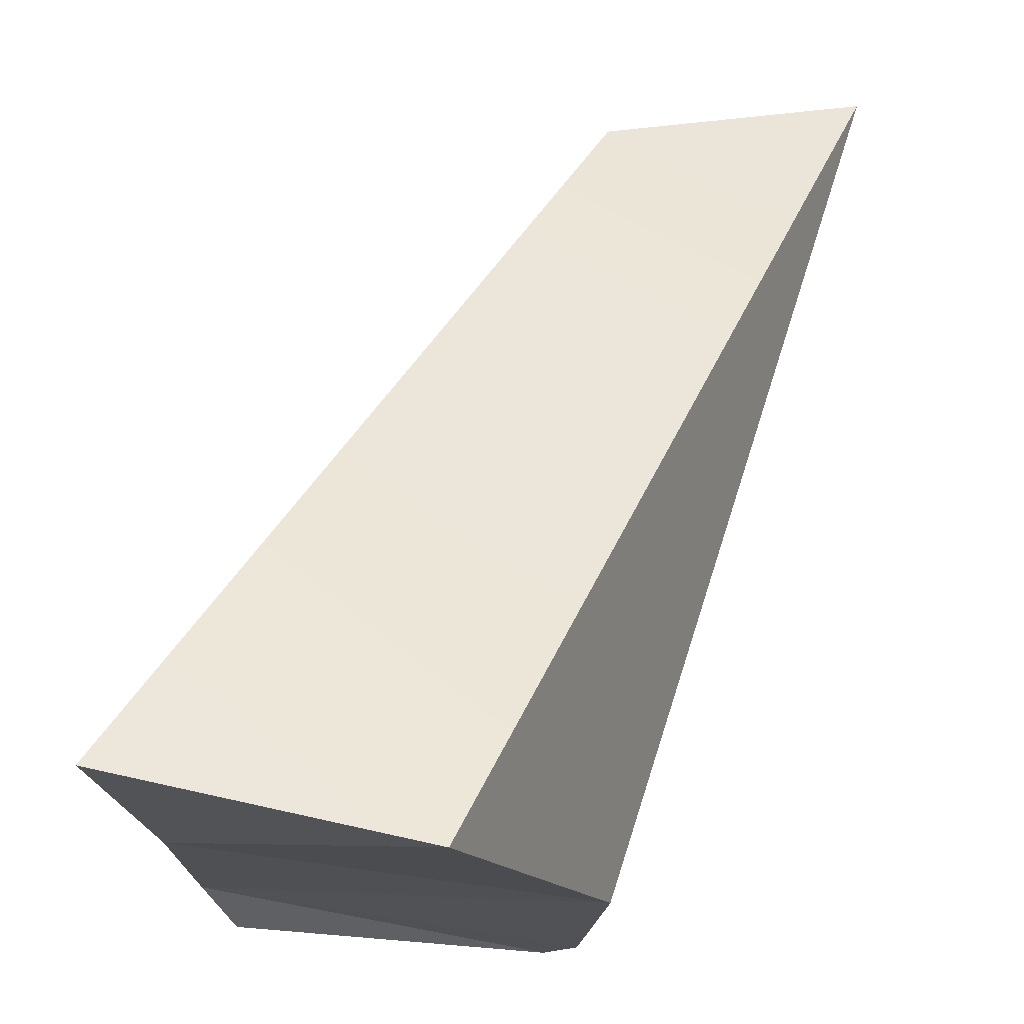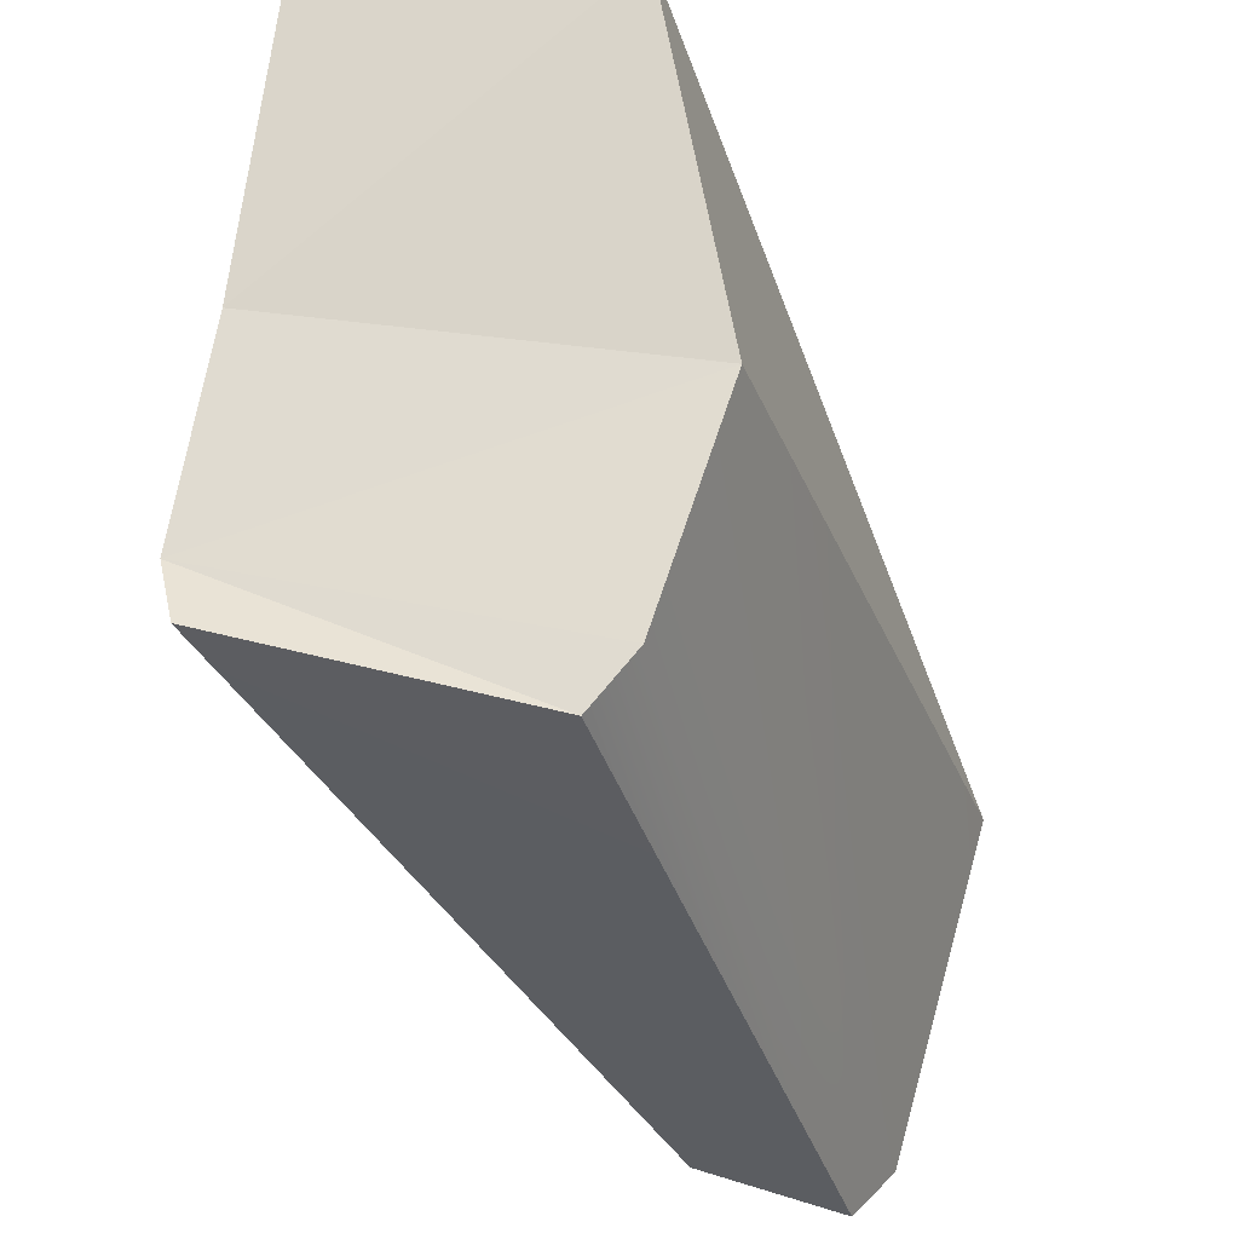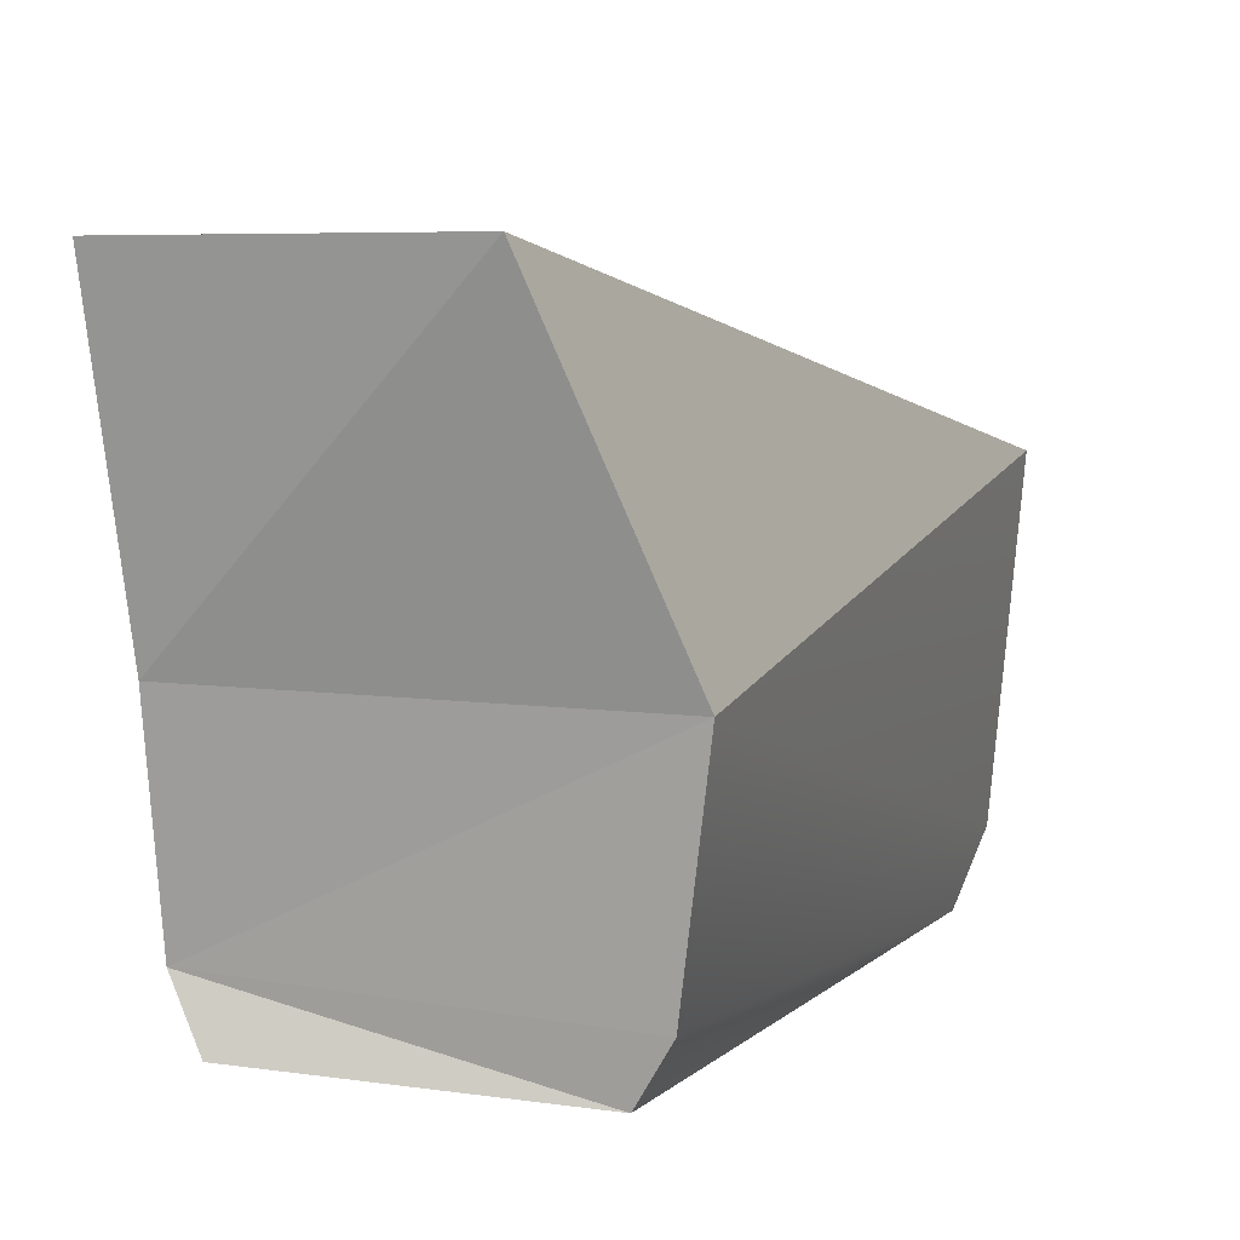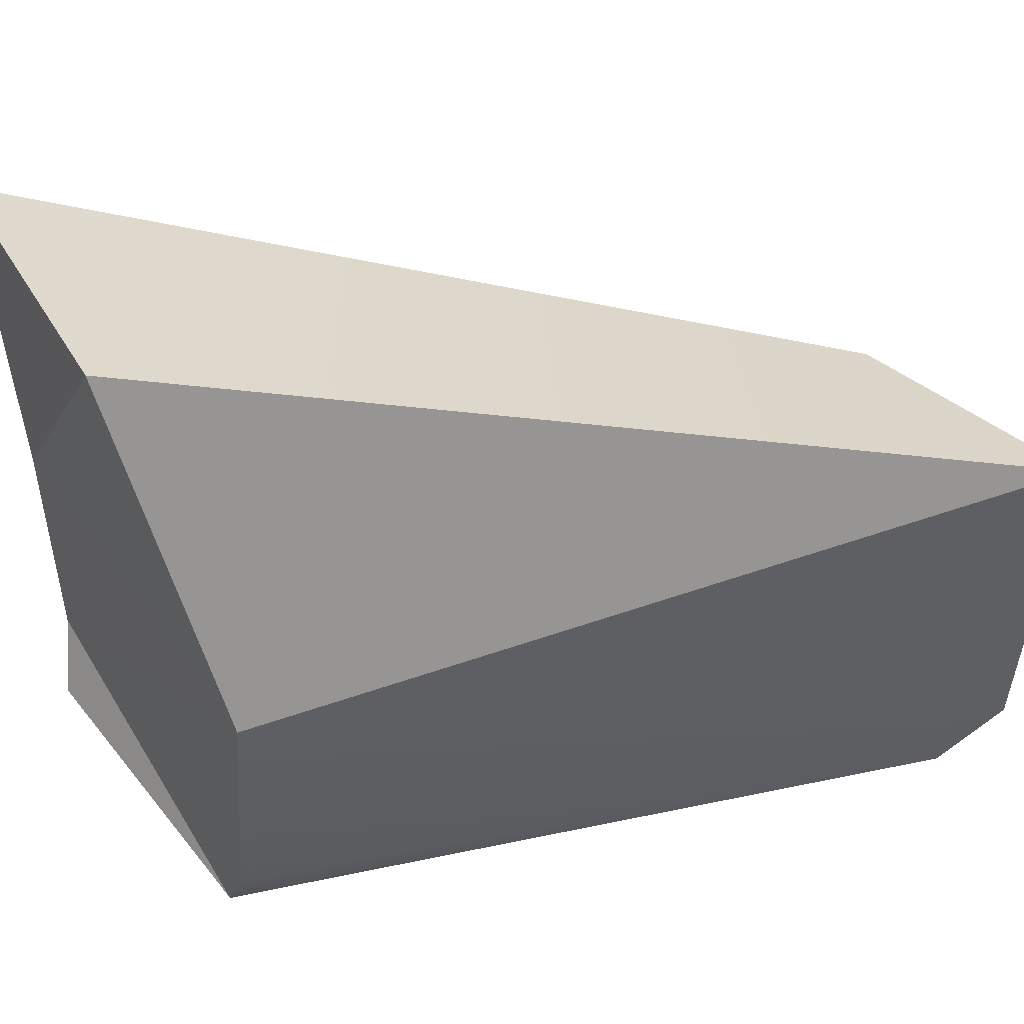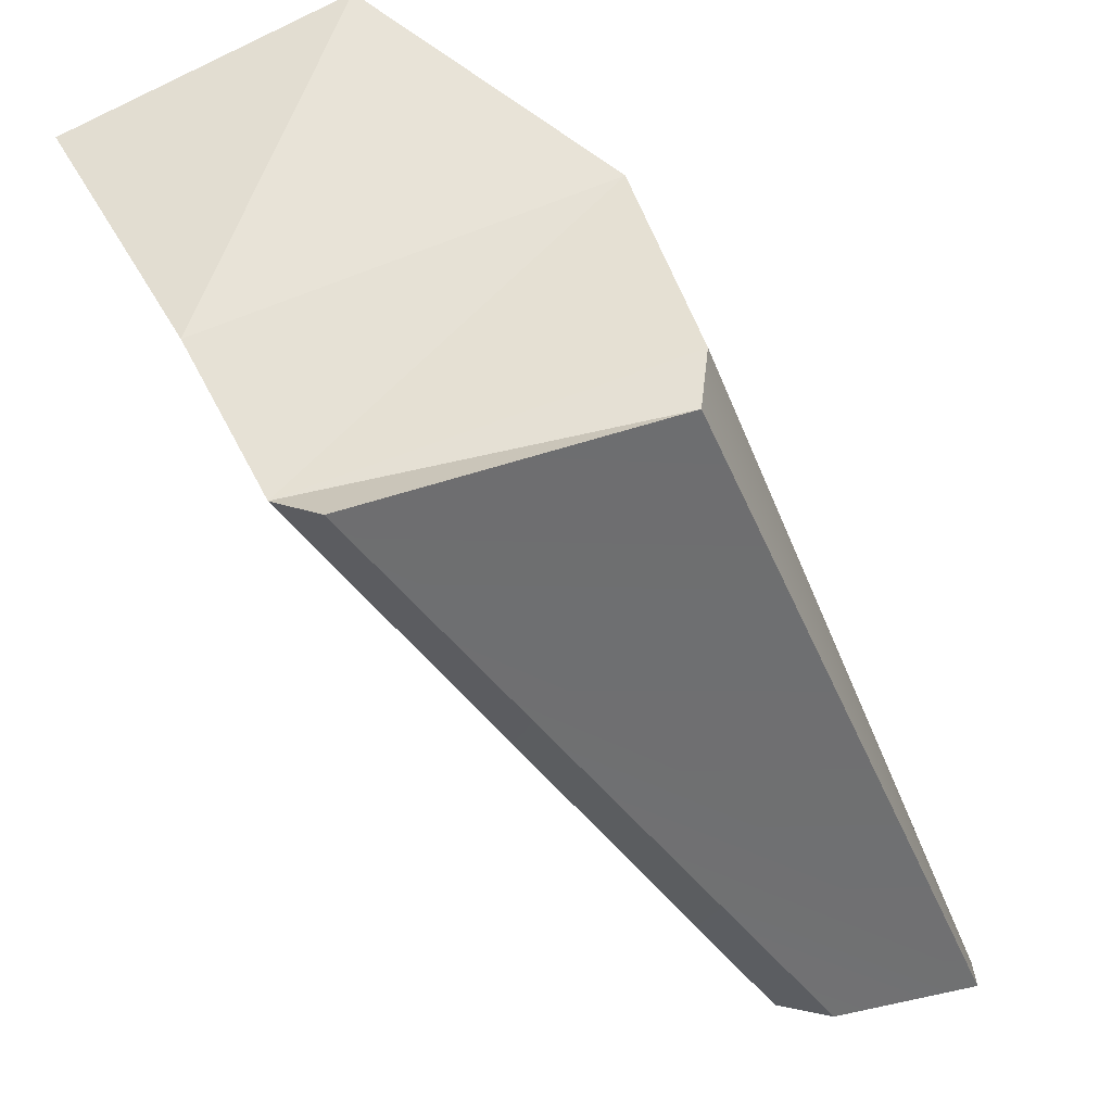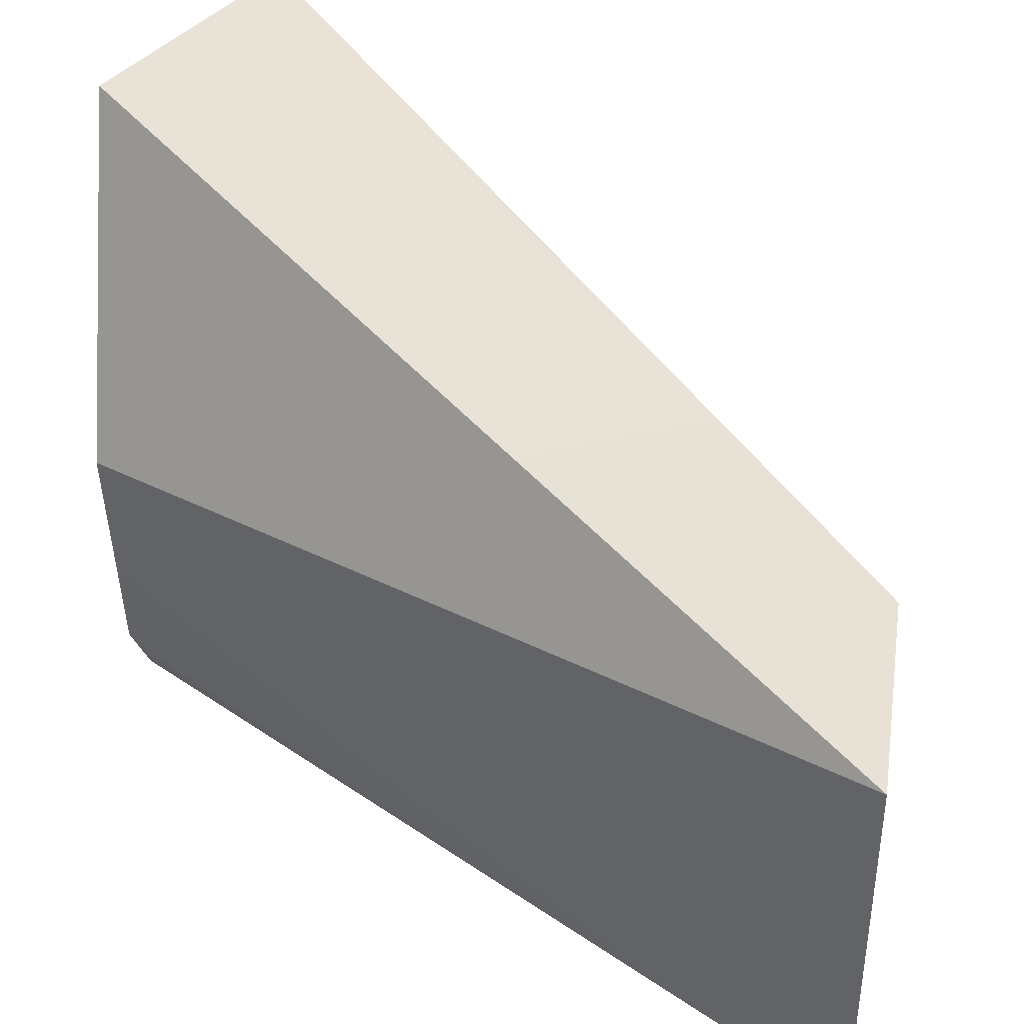
<metadata>
{"format":"obj","ext":"obj","renderer":"f3d","projection":"perspective","resolution":1024,"background":"white","views":[{"elev":70.7,"azim":-0.9,"up":"+Y"},{"elev":65.4,"azim":12.0,"up":"+Z"},{"elev":16.2,"azim":2.7,"up":"+Y"},{"elev":44.4,"azim":48.5,"up":"+Y"},{"elev":44.6,"azim":-21.3,"up":"+Z"},{"elev":37.6,"azim":104.4,"up":"+Y"}]}
</metadata>
<code>
v     0.1588 0.09499 0.7737
v     0.711 0.09665 -0.865
v    -0.1241 0.7749 0.8101
v    -0.6691 0.09565 0.6475
v    -0.7315 0.7392 0.6572
v     0.1984 0.09591 -0.815
v     0.1984 0.09591 -0.815
v    -0.1241 0.7749 0.8101
v     0.711 0.09665 -0.865
v    -0.7315 0.7392 0.6572
v    -0.1241 0.7749 0.8101
v     0.1984 0.09591 -0.815
v     0.2243 -0.6173 -0.82
v     0.6603 -0.6443 -0.8555
v     0.2831 -0.7527 -0.7142
v     0.5919 -0.7749 -0.7376
v     0.2831 -0.7527 -0.7142
v     0.6603 -0.6443 -0.8555
v     0.2243 -0.6173 -0.82
v    -0.5875 -0.4703 0.7028
v    -0.6471 -0.3462 0.6441
v    -0.5875 -0.4703 0.7028
v     0.2243 -0.6173 -0.82
v     0.2831 -0.7527 -0.7142
v     0.6603 -0.6443 -0.8555
v     0.1081 -0.3877 0.7703
v     0.5919 -0.7749 -0.7376
v     0.04242 -0.5126 0.7587
v     0.5919 -0.7749 -0.7376
v     0.1081 -0.3877 0.7703
v     0.2831 -0.7527 -0.7142
v     0.5919 -0.7749 -0.7376
v    -0.5875 -0.4703 0.7028
v     0.04242 -0.5126 0.7587
v    -0.5875 -0.4703 0.7028
v     0.5919 -0.7749 -0.7376
v    -0.6471 -0.3462 0.6441
v     0.1984 0.09591 -0.815
v     0.2243 -0.6173 -0.82
v     0.1984 0.09591 -0.815
v    -0.6471 -0.3462 0.6441
v    -0.6691 0.09565 0.6475
v     0.6603 -0.6443 -0.8555
v     0.2243 -0.6173 -0.82
v     0.711 0.09665 -0.865
v     0.1984 0.09591 -0.815
v     0.711 0.09665 -0.865
v     0.2243 -0.6173 -0.82
v     0.1081 -0.3877 0.7703
v     0.6603 -0.6443 -0.8555
v     0.1588 0.09499 0.7737
v     0.711 0.09665 -0.865
v     0.1588 0.09499 0.7737
v     0.6603 -0.6443 -0.8555
v     0.04242 -0.5126 0.7587
v     0.1081 -0.3877 0.7703
v    -0.6471 -0.3462 0.6441
v    -0.6471 -0.3462 0.6441
v    -0.5875 -0.4703 0.7028
v     0.04242 -0.5126 0.7587
v    -0.6691 0.09565 0.6475
v     0.1588 0.09499 0.7737
v    -0.1241 0.7749 0.8101
v    -0.1241 0.7749 0.8101
v    -0.7315 0.7392 0.6572
v    -0.6691 0.09565 0.6475
v     0.1588 0.09499 0.7737
v    -0.6691 0.09565 0.6475
v    -0.6471 -0.3462 0.6441
v    -0.6471 -0.3462 0.6441
v     0.1081 -0.3877 0.7703
v     0.1588 0.09499 0.7737
g object0
f 1 2 3
f 4 5 6
f 7 8 9
f 10 11 12
f 13 14 15
f 16 17 18
f 19 20 21
f 22 23 24
f 25 26 27
f 28 29 30
f 31 32 33
f 34 35 36
f 37 38 39
f 40 41 42
f 43 44 45
f 46 47 48
f 49 50 51
f 52 53 54
f 55 56 57
f 58 59 60
f 61 62 63
f 64 65 66
f 67 68 69
f 70 71 72

</code>
